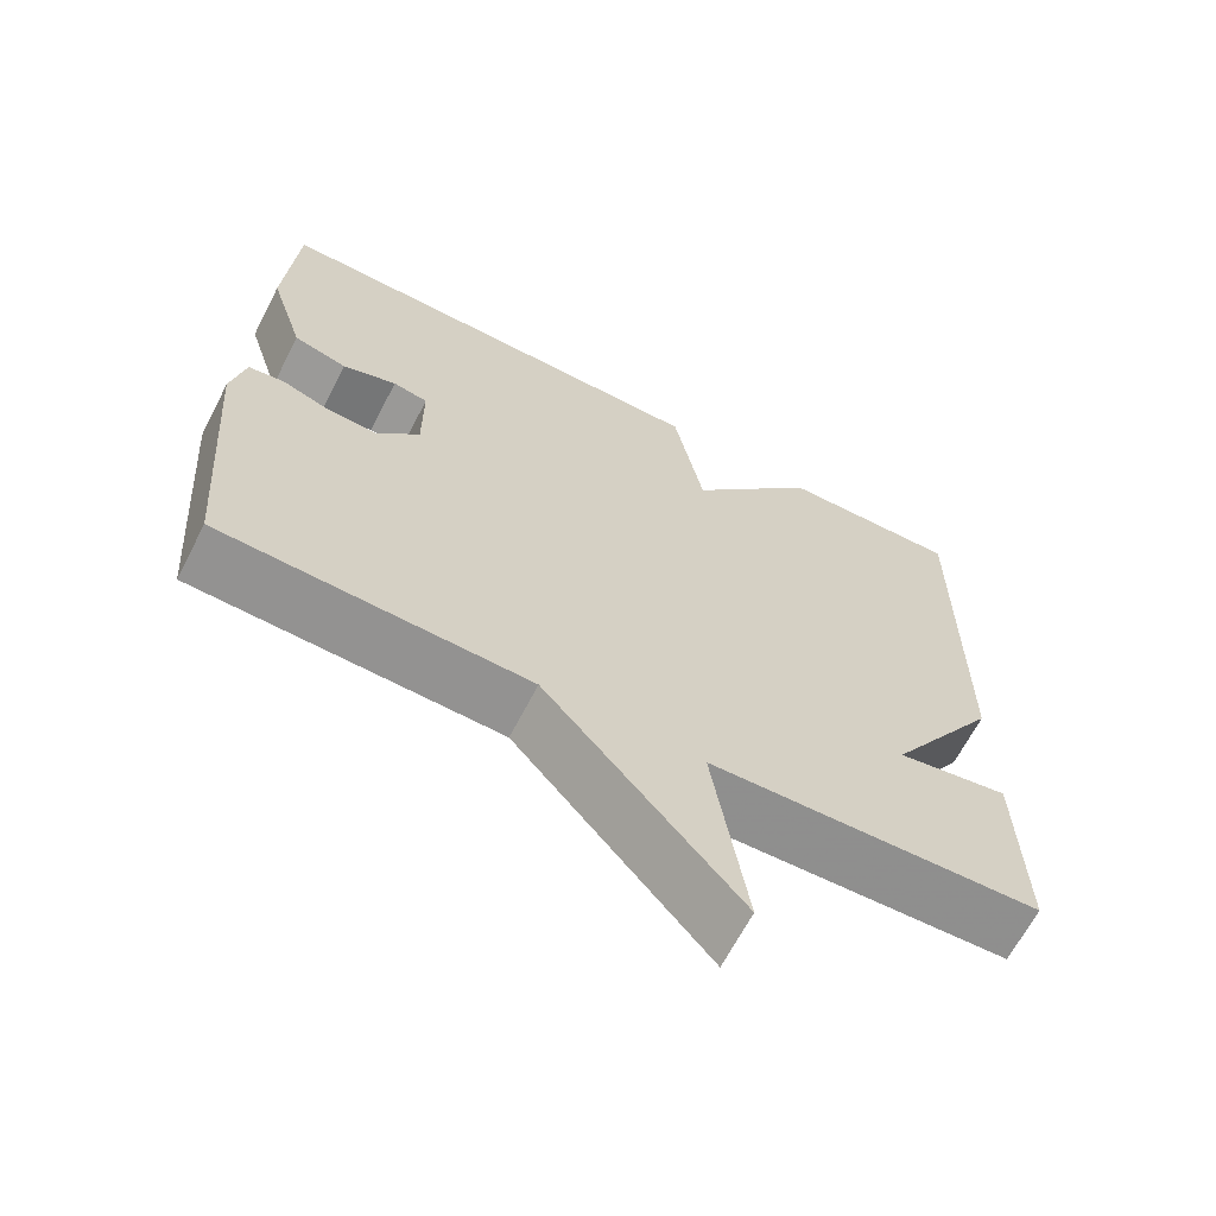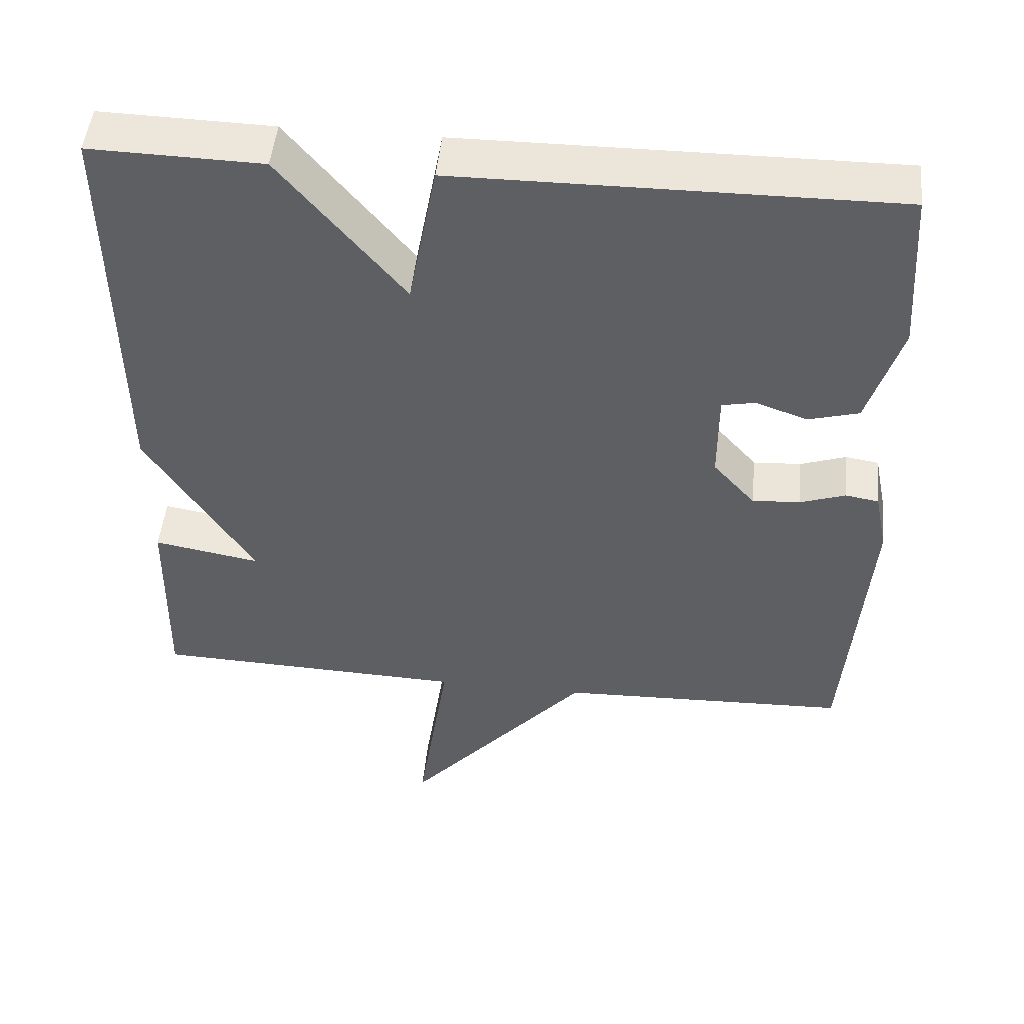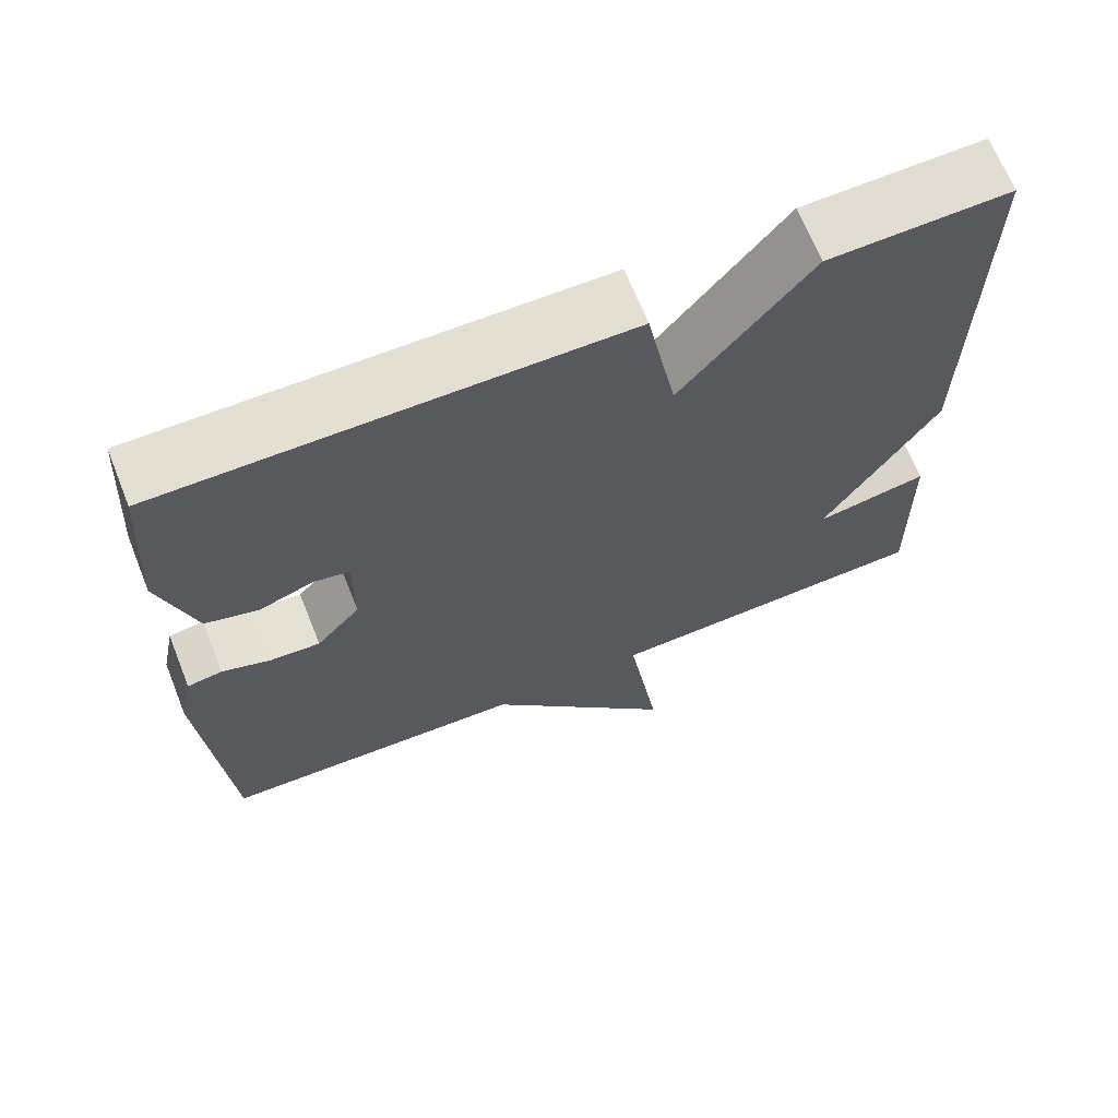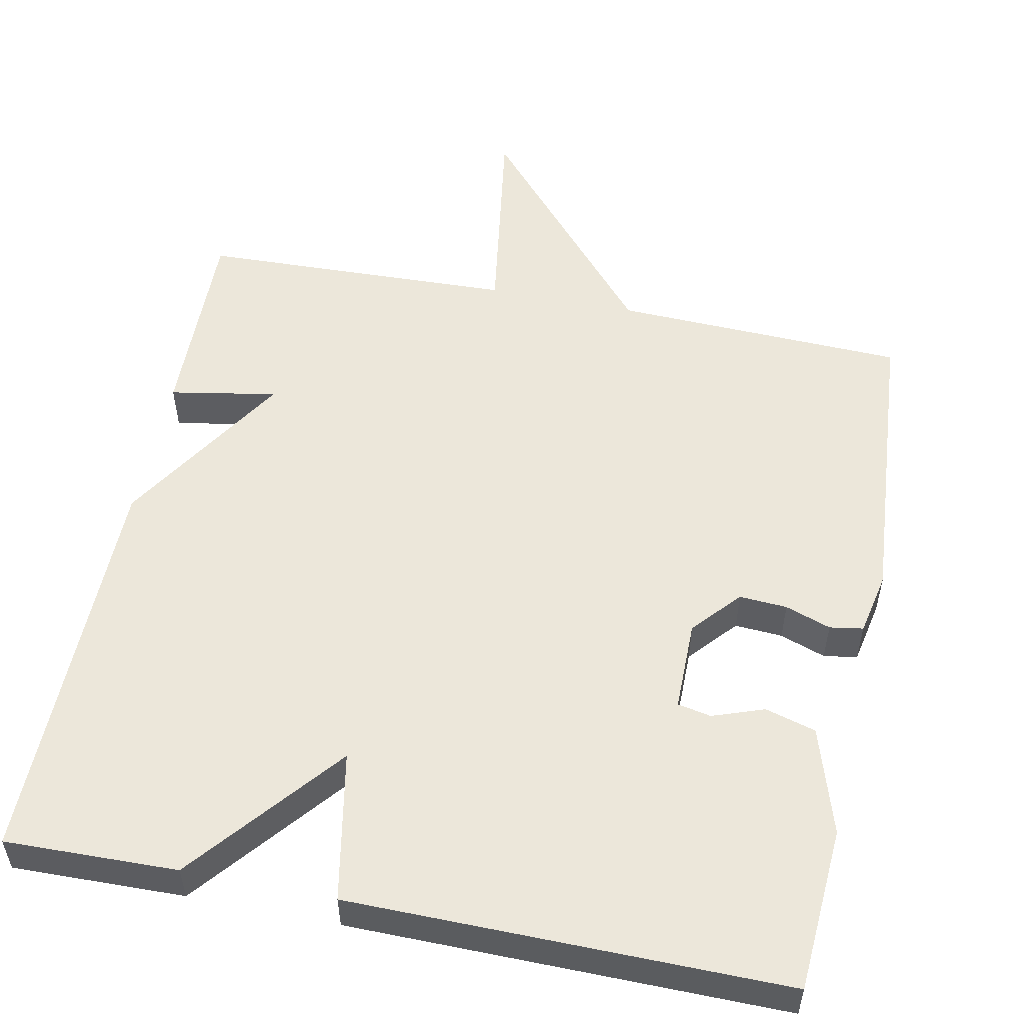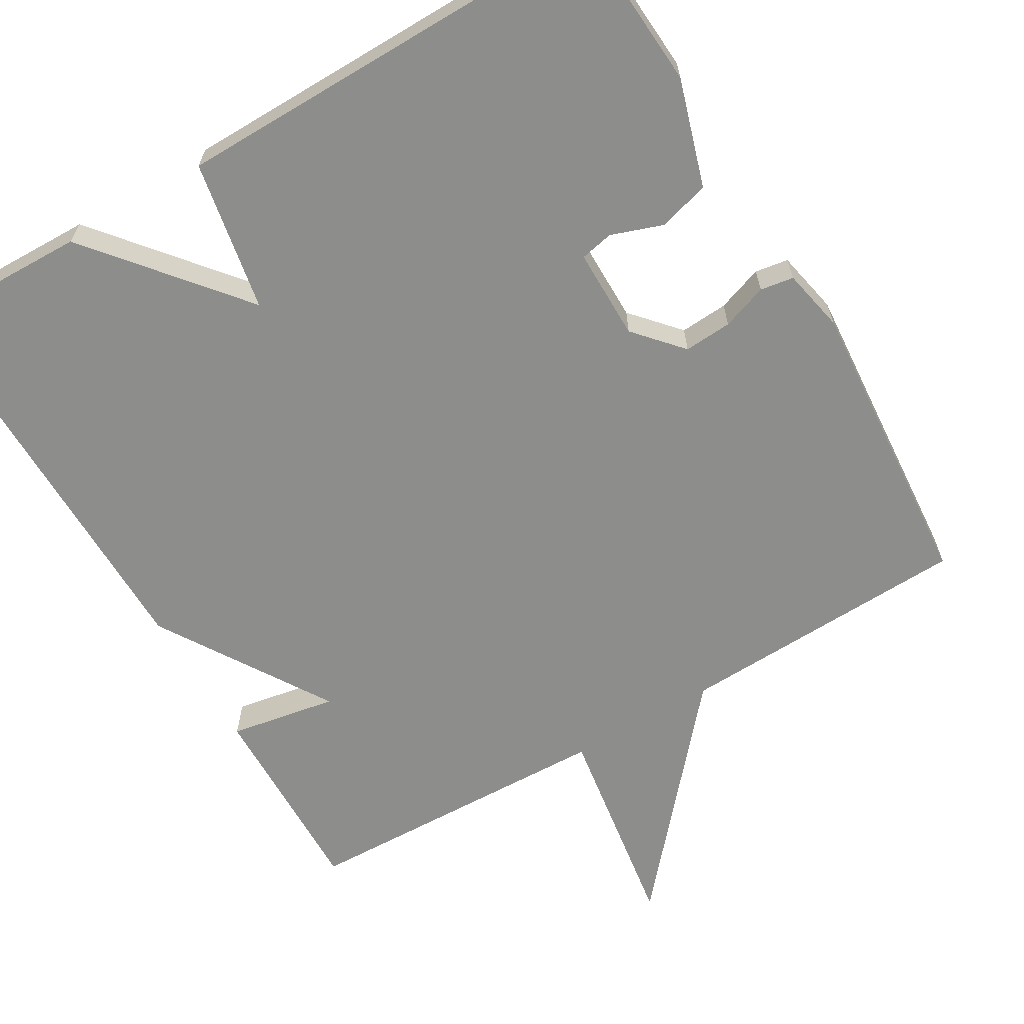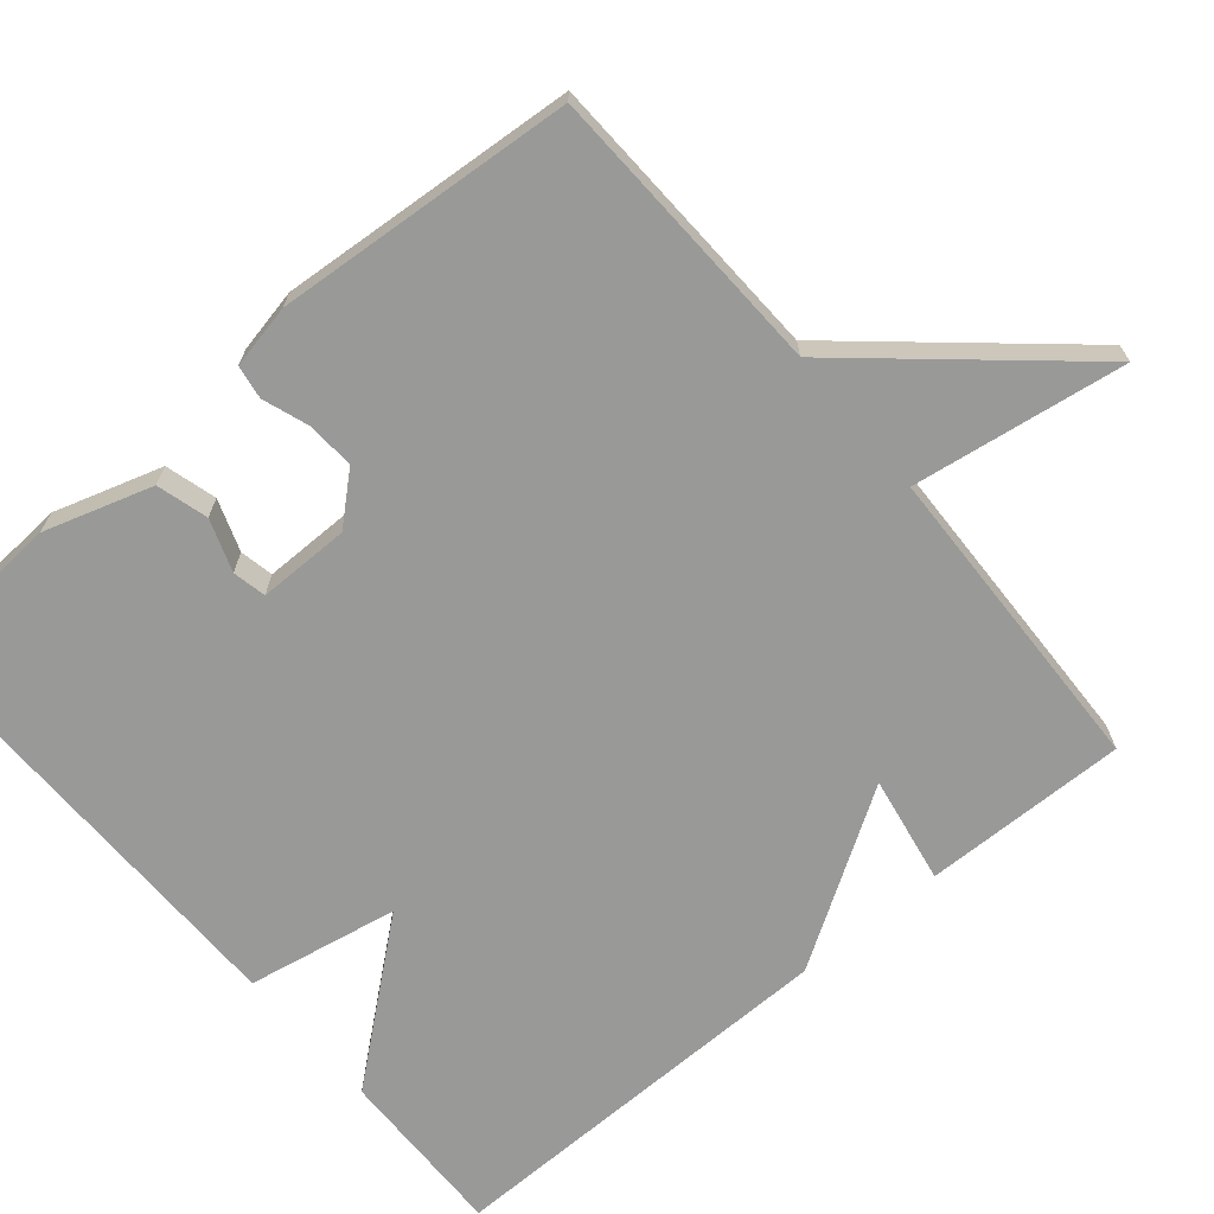
<metadata>
{"format":"obj","ext":"obj","renderer":"f3d","projection":"perspective","resolution":1024,"background":"white","views":[{"elev":-65.8,"azim":152.7,"up":"+Z"},{"elev":49.2,"azim":5.8,"up":"+Z"},{"elev":67.3,"azim":158.2,"up":"+Z"},{"elev":53.8,"azim":11.4,"up":"+Y"},{"elev":-64.4,"azim":30.5,"up":"+Y"},{"elev":-68.8,"azim":130.1,"up":"+Y"}]}
</metadata>
<code>
v -0.5 0.07 0.5
v -0.273 0.07 0.495
v -0.11 0.07 0.297
v -0.073 0.07 0.495
v 0.5 0.07 0.5
v 0.514 0.07 0.283
v 0.47 0.07 0.142
v 0.403 0.07 0.123
v 0.335 0.07 0.147
v 0.291 0.07 0.138
v 0.291 0.07 0.018
v 0.346 0.07 -0.044
v 0.409 0.07 -0.04
v 0.469 0.07 -0.019
v 0.513 0.07 -0.026
v 0.53 0.07 -0.109
v 0.5 0.07 -0.5
v 0.115 0.07 -0.514
v -0.127 0.07 -0.793
v -0.085 0.07 -0.514
v -0.5 0.07 -0.5
v -0.495 0.07 -0.233
v -0.354 0.07 -0.258
v -0.495 0.07 -0.033
v -0.5 0 0.5
v -0.273 0 0.495
v -0.11 0 0.297
v -0.073 0 0.495
v 0.5 0 0.5
v 0.514 0 0.283
v 0.47 0 0.142
v 0.403 0 0.123
v 0.335 0 0.147
v 0.291 0 0.138
v 0.291 0 0.018
v 0.346 0 -0.044
v 0.409 0 -0.04
v 0.469 0 -0.019
v 0.513 0 -0.026
v 0.53 0 -0.109
v 0.5 0 -0.5
v 0.115 0 -0.514
v -0.127 0 -0.793
v -0.085 0 -0.514
v -0.5 0 -0.5
v -0.495 0 -0.233
v -0.354 0 -0.258
v -0.495 0 -0.033
f 1 2 3
f 24 1 3
f 23 24 3
f 20 21 22 23
f 20 23 3
f 18 19 20
f 17 18 20
f 16 17 20
f 15 16 20
f 14 15 20
f 13 14 20
f 12 13 20
f 11 12 20 3
f 10 11 3 4
f 4 5 6
f 10 4 6
f 9 10 6
f 6 7 8 9
f 27 26 25
f 27 25 48
f 27 48 47
f 47 46 45 44
f 27 47 44
f 44 43 42
f 44 42 41
f 44 41 40
f 44 40 39
f 44 39 38
f 44 38 37
f 44 37 36
f 27 44 36 35
f 28 27 35 34
f 30 29 28
f 30 28 34
f 30 34 33
f 33 32 31 30
f 1 25 26 2
f 2 26 27 3
f 3 27 28 4
f 4 28 29 5
f 5 29 30 6
f 6 30 31 7
f 7 31 32 8
f 8 32 33 9
f 9 33 34 10
f 10 34 35 11
f 11 35 36 12
f 12 36 37 13
f 13 37 38 14
f 14 38 39 15
f 15 39 40 16
f 16 40 41 17
f 17 41 42 18
f 18 42 43 19
f 19 43 44 20
f 20 44 45 21
f 21 45 46 22
f 22 46 47 23
f 23 47 48 24
f 24 48 25 1

</code>
